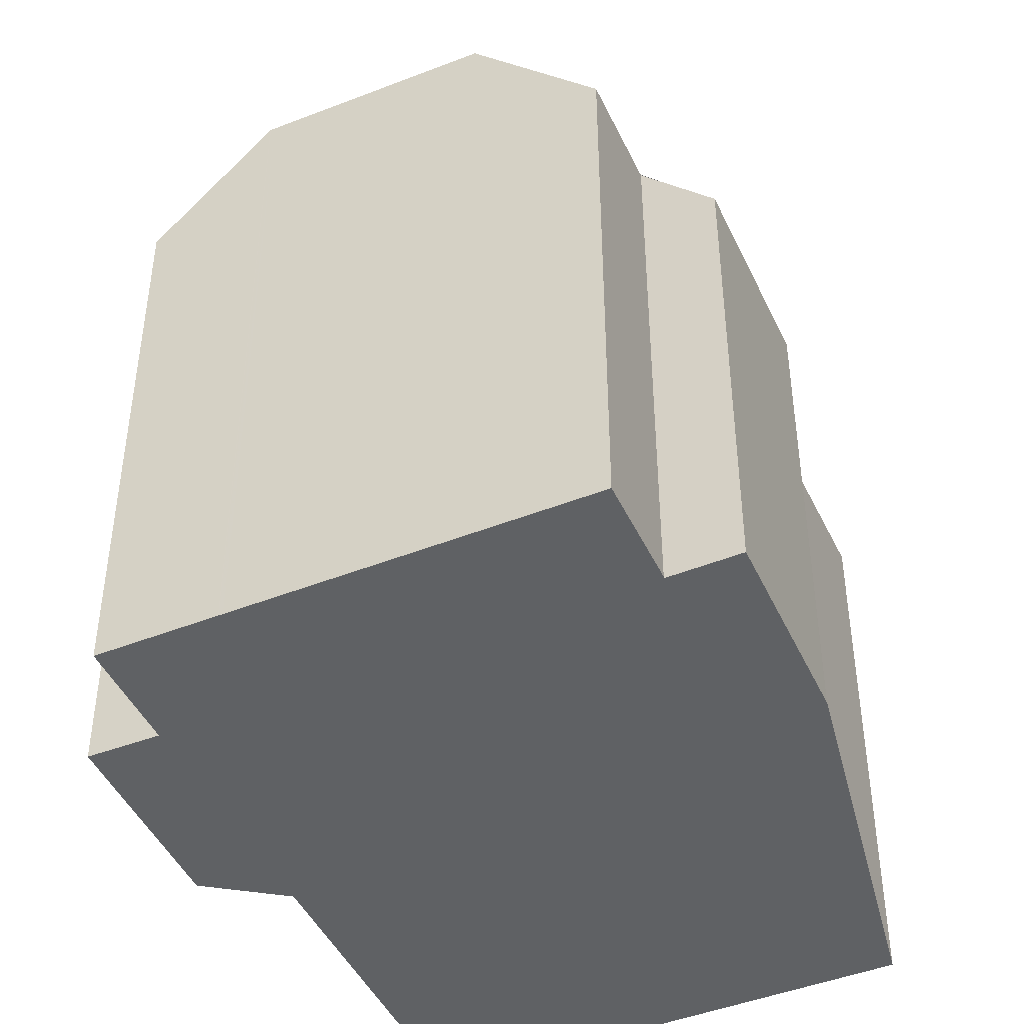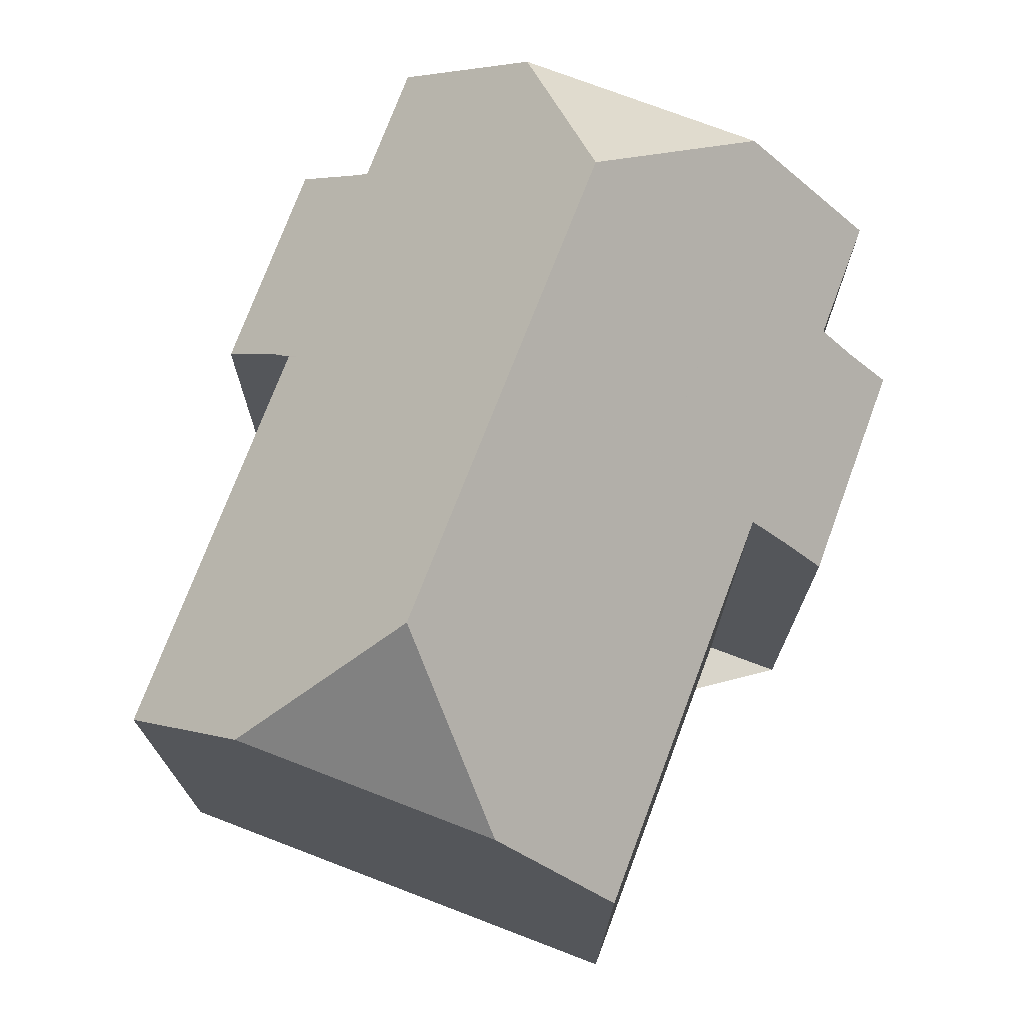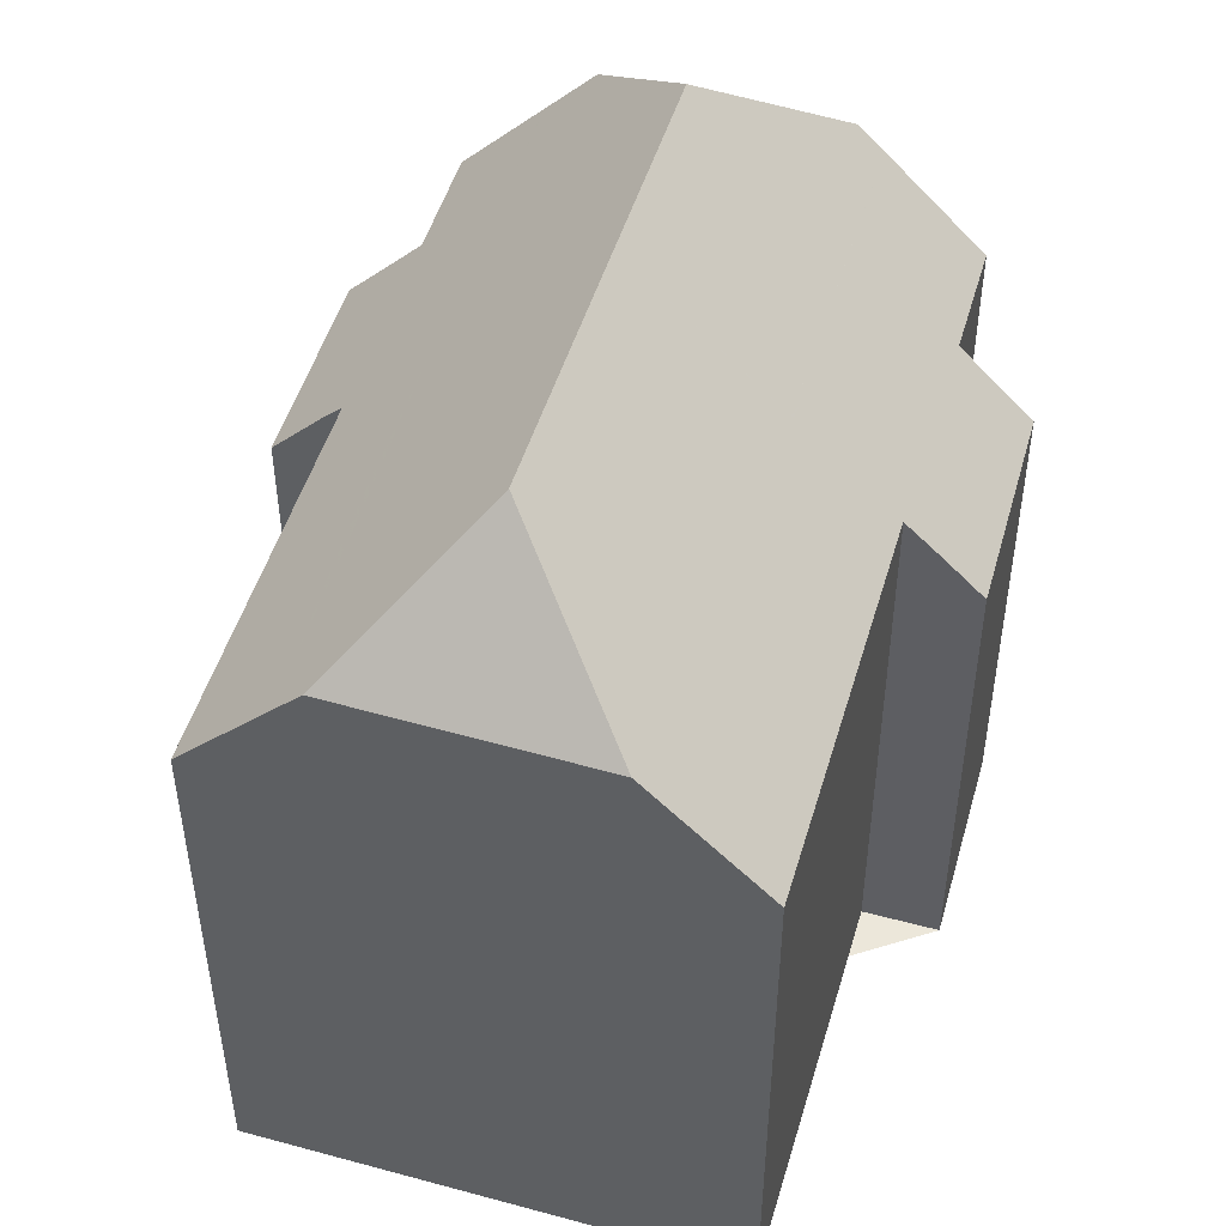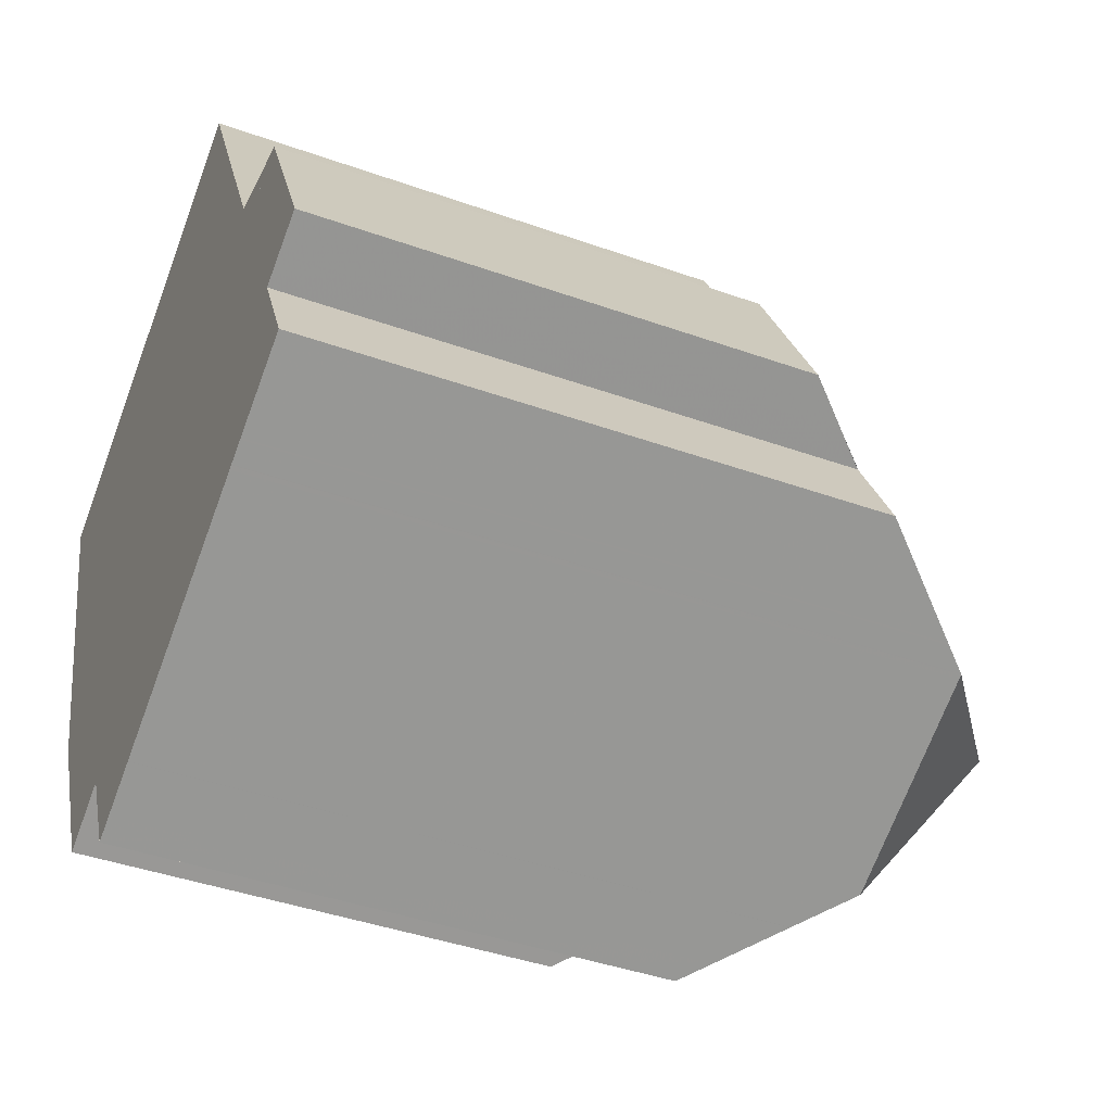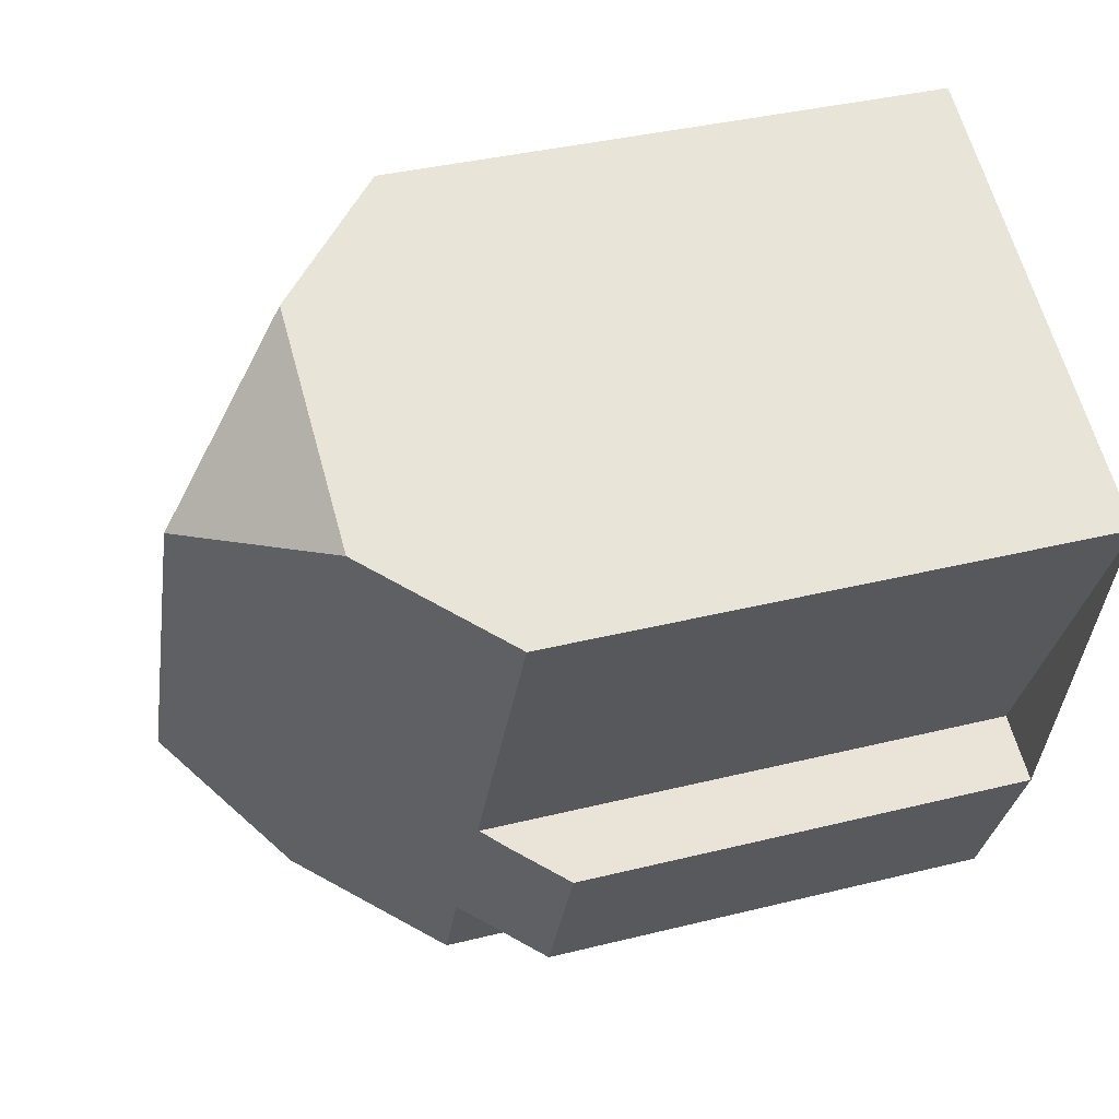
<metadata>
{"format":"obj","ext":"obj","renderer":"f3d","projection":"perspective","resolution":1024,"background":"white","views":[{"elev":-45.4,"azim":-3.1,"up":"+Z"},{"elev":74.6,"azim":173.4,"up":"+Z"},{"elev":50.6,"azim":169.1,"up":"+Z"},{"elev":-42.1,"azim":-113.2,"up":"+Y"},{"elev":35.8,"azim":71.7,"up":"+Y"}]}
</metadata>
<code>
v -665.7 -583.3 8.557
v -668.5 -588.6 8.463
v -667.5 -589.1 7.314
v -668.9 -591.9 7.233
v -669.9 -591.4 8.419
v -670.7 -593 8.38
v -672.3 -579.8 8.615
v -677.3 -589.5 8.659
v -676.5 -588 8.646
v -677.5 -587.5 7.553
v -676 -584.7 7.505
v -675 -585.2 8.646
v -669.8 -583.4 12.35
v -667.3 -582.4 10.45
v -667.8 -582.6 10.85
v -672.6 -591.6 10.81
v -673.1 -589.6 12.31
v -672.4 -592.1 10.47
v -672.5 -591.9 10.59
v -667.5 -582.5 10.64
v -667.3 -582.4 10.45
v -672.4 -592.1 10.47
v -669.8 -583.4 12.35
v -670.7 -580.7 10.39
v -675.6 -590.4 10.5
v -673.1 -589.6 12.31
v -669.8 -583.4 12.35
v -670.7 -580.7 10.39
v -670.6 -580.9 10.53
v -667.8 -582.6 10.85
v -672.6 -591.6 10.81
v -675.5 -590.4 10.5
v -670.6 -580.9 10.53
v -675.6 -590.4 10.49
v -673.1 -589.6 12.31
v -675.6 -590.4 10.5
v -667.5 -582.5 10.64
v -668.7 -582.1 10.74
v -673.7 -591.2 10.69
v -672.5 -591.9 10.59
v -675.2 -590.3 10.82
v -670.5 -581.4 10.88
v -670.5 -581.4 10.88
v -675.2 -590.3 10.82
v -676.9 -587.8 8.176
v -675.5 -584.9 8.128
v -675.9 -590.2 10.15
v -671 -580.5 9.987
v -668.2 -588.8 8.129
v -669.6 -591.6 8.08
v -670.9 -580.5 10.11
v -675.1 -588.6 10.13
v -675.9 -590.2 10.13
v -671.7 -583.6 10.86
v -672 -583.5 10.52
v -670.3 -584.3 12.35
v -668.9 -585.1 10.63
v -669.1 -585 10.84
v -670.3 -584.3 12.35
v -667.1 -586 8.509
v -672.3 -583.3 10.12
v -672.4 -583.2 10.03
v -673.7 -582.6 8.631
v -670.9 -581.4 10.53
v -670.6 -581.6 10.88
v -668.3 -582.8 11.19
v -670.3 -581.7 11.15
v -670.3 -581.7 11.15
v -668 -583 10.84
v -667.8 -583.1 10.64
v -668.3 -582.8 11.19
v -666 -584 8.545
v -671.4 -581.2 9.998
v -671.3 -581.2 10.11
v -672.6 -580.5 8.619
v -667.3 -582.5 10.49
v -667.3 -582.5 10.49
v -670.7 -580.7 10.43
v -670.7 -580.7 10.43
v -665.7 -583.3 8.557
v -671.1 -580.5 9.987
v -670.9 -580.6 10.11
v -672.3 -579.9 8.616
v -666.4 -583.8 8.957
v -667.5 -585.8 8.921
v -671 -592.8 8.798
v -666.1 -583.1 8.969
v -666 -583.1 8.97
v -676.1 -584.7 7.505
v -675.5 -585 8.128
v -673.3 -586.1 10.51
v -673 -586.2 10.85
v -671.7 -586.9 12.33
v -670.4 -587.6 10.82
v -670.3 -587.7 10.61
v -671.7 -586.9 12.33
v -668.8 -588.5 8.875
v -673.7 -585.9 10.08
v -673.7 -585.9 10.12
v -668.2 -588.8 8.129
v -667.5 -589.1 7.313
v -675.6 -585.3 8.133
v -676.2 -585 7.51
v -673.2 -586.5 10.84
v -673.5 -586.4 10.51
v -671.9 -587.2 12.32
v -670.4 -588 10.61
v -670.6 -587.9 10.82
v -671.9 -587.2 12.32
v -669 -588.8 8.869
v -673.9 -586.2 10.12
v -673.9 -586.2 10.08
v -668.3 -589.1 8.123
v -667.6 -589.5 7.304
v -676.2 -590.1 9.834
v -674.2 -586 9.764
v -674 -585.7 9.759
v -671.7 -581 9.679
v -671.3 -580.4 9.667
v -671.3 -580.3 9.667
v -672.7 -583.1 9.714
v -674.7 -585.7 9.126
v -676.8 -589.8 9.134
v -674.6 -585.4 9.126
v -671.8 -580.1 9.116
v -672.2 -580.8 9.117
v -671.8 -580.1 9.116
v -673.2 -582.8 9.121
v -675 -585.2 8.645
v -674.6 -585.4 9.126
v -674 -585.7 9.758
v -673.3 -586 10.51
v -673 -586.2 10.85
v -671.7 -586.9 12.33
v -670.4 -587.5 10.82
v -670.2 -587.6 10.61
v -671.7 -586.9 12.33
v -668.8 -588.4 8.876
v -673.7 -585.8 10.08
v -673.7 -585.8 10.12
v -668.4 -588.6 8.463
v -671.8 -592.4 9.681
v -669.8 -588.3 9.819
v -669.6 -588 9.831
v -668.3 -585.4 9.919
v -667.3 -583.3 9.989
v -669.6 -588 9.83
v -666.9 -582.7 10.01
v -666.9 -582.6 10.01
v -673 -586.2 10.85
v -673.3 -586 10.51
v -671.7 -586.9 12.33
v -670.8 -587.3 11.3
v -671.7 -586.9 12.33
v -673.7 -585.8 10.12
v -673.7 -585.8 10.08
v -674 -585.7 9.758
v -674.6 -585.4 9.126
v -675 -585.1 8.645
v -669.6 -588 9.831
v -670.2 -587.6 10.61
v -670.4 -587.5 10.82
v -668.8 -588.4 8.876
v -668.4 -588.6 8.463
v -669.7 -588.4 9.749
v -671.8 -592.4 9.678
v -668.2 -585.5 9.801
v -669.5 -588 9.756
v -669.5 -588 9.756
v -669.5 -588.1 9.755
v -667.1 -583.4 9.837
v -666.8 -582.8 9.849
v -666.8 -582.7 9.85
v -674.8 -588.9 10.5
v -674.5 -589 10.83
v -673.3 -589.6 12.16
v -671.9 -590.4 10.81
v -671.7 -590.5 10.59
v -673.1 -589.8 12.16
v -671 -590.8 9.734
v -671 -590.9 9.705
v -675.1 -588.7 10.13
v -675.4 -588.5 9.807
v -675.1 -588.7 10.13
v -670.2 -591.2 8.825
v -669.9 -591.4 8.418
v -673.1 -589.8 12.16
v -673.3 -589.6 12.16
v -676.5 -588 8.646
v -676 -588.2 9.131
v -675.6 -590.4 10.49
v -675.6 -590.4 10.51
v -671.8 -592.4 9.682
v -671.8 -592.4 9.678
v -675.9 -590.2 10.15
v -676.2 -590.1 9.833
v -675.9 -590.2 10.13
v -671 -592.8 8.798
v -670.7 -593 8.381
v -672.5 -592 10.48
v -672.5 -592 10.48
v -675.4 -590.5 10.51
v -675.6 -590.4 10.51
v -677.3 -589.5 8.659
v -676.8 -589.7 9.134
v -665.7 -583.3 8.557
v -665.7 -583.3 8.557
v -665.7 -583.3 0
v -665.7 -583.3 0
v -668.2 -588.8 8.129
v -668.5 -588.6 8.463
v -668.5 -588.6 0
v -668.2 -588.8 0
v -667.5 -589.1 7.313
v -667.5 -589.1 7.314
v -667.5 -589.1 0
v -667.5 -589.1 0
v -669.6 -591.6 8.08
v -668.9 -591.9 7.233
v -668.9 -591.9 0
v -669.6 -591.6 0
v -669.9 -591.4 8.418
v -669.9 -591.4 8.419
v -669.9 -591.4 0
v -669.9 -591.4 0
v -671 -592.8 8.798
v -670.7 -593 8.38
v -670.7 -593 0
v -671 -592.8 0
v -671.8 -580.1 9.116
v -672.3 -579.8 8.615
v -672.3 -579.8 0
v -671.8 -580.1 0
v -677.3 -589.5 8.659
v -677.3 -589.5 8.659
v -677.3 -589.5 0
v -677.3 -589.5 0
v -676.9 -587.8 8.176
v -676.5 -588 8.646
v -676.5 -588 0
v -676.9 -587.8 0
v -676.2 -585 7.51
v -677.5 -587.5 7.553
v -677.5 -587.5 0
v -676.2 -585 0
v -675.5 -584.9 8.128
v -676 -584.7 7.505
v -676 -584.7 0
v -675.5 -584.9 0
v -675 -585.2 8.645
v -675 -585.2 8.646
v -675 -585.2 0
v -675 -585.2 0
v -666.9 -582.6 10.01
v -667.3 -582.4 10.45
v -667.3 -582.4 0
v -666.9 -582.6 0
v -675.5 -590.4 10.5
v -672.4 -592.1 10.47
v -672.4 -592.1 0
v -675.5 -590.4 0
v -667.3 -582.4 10.45
v -670.7 -580.7 10.39
v -670.7 -580.7 0
v -667.3 -582.4 0
v -675.6 -590.4 10.5
v -675.5 -590.4 10.5
v -675.5 -590.4 0
v -675.6 -590.4 0
v -675.9 -590.2 10.15
v -675.6 -590.4 10.49
v -675.6 -590.4 0
v -675.9 -590.2 1.776e-15
v -675.6 -590.4 10.49
v -675.6 -590.4 10.5
v -675.6 -590.4 0
v -675.6 -590.4 0
v -677.5 -587.5 7.553
v -676.9 -587.8 8.176
v -676.9 -587.8 0
v -677.5 -587.5 0
v -675 -585.2 8.646
v -675.5 -584.9 8.128
v -675.5 -584.9 0
v -675 -585.2 0
v -675.9 -590.2 10.13
v -675.9 -590.2 10.15
v -675.9 -590.2 1.776e-15
v -675.9 -590.2 0
v -670.9 -580.5 10.11
v -671 -580.5 9.987
v -671 -580.5 0
v -670.9 -580.5 1.776e-15
v -667.5 -589.1 7.314
v -668.2 -588.8 8.129
v -668.2 -588.8 0
v -667.5 -589.1 0
v -669.9 -591.4 8.419
v -669.6 -591.6 8.08
v -669.6 -591.6 0
v -669.9 -591.4 0
v -670.7 -580.7 10.39
v -670.9 -580.5 10.11
v -670.9 -580.5 1.776e-15
v -670.7 -580.7 0
v -676.2 -590.1 9.834
v -675.9 -590.2 10.13
v -675.9 -590.2 0
v -676.2 -590.1 0
v -668.4 -588.6 8.463
v -667.1 -586 8.509
v -667.1 -586 0
v -668.4 -588.6 -1.776e-15
v -672.6 -580.5 8.619
v -673.7 -582.6 8.631
v -673.7 -582.6 0
v -672.6 -580.5 0
v -667.1 -586 8.509
v -666 -584 8.545
v -666 -584 -1.776e-15
v -667.1 -586 0
v -672.3 -579.9 8.616
v -672.6 -580.5 8.619
v -672.6 -580.5 0
v -672.3 -579.9 0
v -666 -584 8.545
v -665.7 -583.3 8.557
v -665.7 -583.3 0
v -666 -584 -1.776e-15
v -672.3 -579.8 8.615
v -672.3 -579.9 8.616
v -672.3 -579.9 0
v -672.3 -579.8 0
v -671.8 -592.4 9.678
v -671 -592.8 8.798
v -671 -592.8 0
v -671.8 -592.4 0
v -665.7 -583.3 8.557
v -666 -583.1 8.97
v -666 -583.1 1.776e-15
v -665.7 -583.3 0
v -676 -584.7 7.505
v -676.1 -584.7 7.505
v -676.1 -584.7 0
v -676 -584.7 0
v -667.6 -589.5 7.304
v -667.5 -589.1 7.313
v -667.5 -589.1 0
v -667.6 -589.5 0
v -676.1 -584.7 7.505
v -676.2 -585 7.51
v -676.2 -585 0
v -676.1 -584.7 0
v -668.9 -591.9 7.233
v -667.6 -589.5 7.304
v -667.6 -589.5 0
v -668.9 -591.9 0
v -676.8 -589.8 9.134
v -676.2 -590.1 9.834
v -676.2 -590.1 0
v -676.8 -589.8 1.776e-15
v -671 -580.5 9.987
v -671.3 -580.3 9.667
v -671.3 -580.3 0
v -671 -580.5 0
v -677.3 -589.5 8.659
v -676.8 -589.8 9.134
v -676.8 -589.8 1.776e-15
v -677.3 -589.5 0
v -671.3 -580.3 9.667
v -671.8 -580.1 9.116
v -671.8 -580.1 0
v -671.3 -580.3 0
v -675 -585.1 8.645
v -675 -585.2 8.645
v -675 -585.2 0
v -675 -585.1 0
v -668.4 -588.6 8.463
v -668.4 -588.6 8.463
v -668.4 -588.6 -1.776e-15
v -668.4 -588.6 0
v -672.4 -592.1 10.47
v -671.8 -592.4 9.681
v -671.8 -592.4 0
v -672.4 -592.1 0
v -666.8 -582.7 9.85
v -666.9 -582.6 10.01
v -666.9 -582.6 0
v -666.8 -582.7 0
v -673.7 -582.6 8.631
v -675 -585.1 8.645
v -675 -585.1 0
v -673.7 -582.6 0
v -668.5 -588.6 8.463
v -668.4 -588.6 8.463
v -668.4 -588.6 0
v -668.5 -588.6 0
v -671.8 -592.4 9.681
v -671.8 -592.4 9.678
v -671.8 -592.4 0
v -671.8 -592.4 0
v -666 -583.1 8.97
v -666.8 -582.7 9.85
v -666.8 -582.7 0
v -666 -583.1 1.776e-15
v -670.7 -593 8.381
v -669.9 -591.4 8.418
v -669.9 -591.4 0
v -670.7 -593 1.776e-15
v -676.5 -588 8.646
v -676.5 -588 8.646
v -676.5 -588 0
v -676.5 -588 0
v -670.7 -593 8.38
v -670.7 -593 8.381
v -670.7 -593 1.776e-15
v -670.7 -593 0
v -676.5 -588 8.646
v -677.3 -589.5 8.659
v -677.3 -589.5 0
v -676.5 -588 0
v -672.3 -579.8 0
v -665.7 -583.3 0
v -668.5 -588.6 0
v -667.5 -589.1 0
v -668.9 -591.9 0
v -669.9 -591.4 0
v -670.7 -593 0
v -677.3 -589.5 0
v -676.5 -588 0
v -677.5 -587.5 0
v -676 -584.7 0
v -675 -585.2 0
f 43 29 38
f 203 44 39 202
f 70 57 58 69
f 69 58 59 13 71
f 167 145 146 171
f 74 61 62 73
f 78 24 21 77
f 202 39 40 201
f 68 27 56 54 65
f 37 30 38
f 39 31 40
f 65 54 55 64
f 67 43 38 30 66
f 188 26 187
f 103 89 90 102
f 118 73 62 121
f 113 100 101 114
f 64 55 61 74
f 195 47 53 197
f 105 91 92 104
f 104 92 93 106
f 108 94 95 107
f 109 96 94 108
f 165 143 147 170
f 112 98 99 111
f 111 99 91 105
f 117 98 112 116
f 64 33 42 65
f 66 23 67
f 65 42 68
f 69 15 20 70
f 71 15 69
f 171 146 148 172
f 82 74 73 81
f 79 33 64 74 82
f 119 81 73 118
f 77 37 38 29 78
f 172 148 149 173
f 81 48 51 82
f 82 51 28 79
f 120 48 81 119
f 84 72 60 85
f 110 97 100 113
f 87 80 72 84
f 88 1 80 87
f 89 11 46 90
f 133 92 91 132
f 134 93 92 133
f 162 135 136 161
f 153 135 162
f 169 160 144 168
f 140 99 98 139
f 132 91 99 140
f 139 98 117 131
f 163 138 141 164
f 100 49 3 101
f 102 45 10 103
f 192 36 34 191
f 176 41 175
f 178 19 16 177
f 177 16 179
f 194 166 142 193
f 111 52 112
f 191 34 47 195
f 197 53 115 196
f 199 6 86 198
f 114 4 50 113
f 205 123 8 204
f 122 102 90 124
f 126 75 83 125
f 125 83 7 127
f 130 124 90 46 12 129
f 128 63 75 126
f 196 115 123 205
f 124 117 116 122
f 125 119 118 126
f 127 120 119 125
f 131 117 124 130
f 126 118 121 128
f 159 63 128 158
f 158 128 121 157
f 151 55 54 150
f 150 54 56 152
f 135 58 57 136
f 154 59 58 135 153
f 168 144 145 167
f 156 62 61 155
f 155 61 55 151
f 157 121 62 156
f 138 85 60 141
f 193 142 18 200
f 144 136 57 145
f 145 57 70 146
f 143 107 95 147
f 146 70 20 76 148
f 148 76 14 149
f 161 136 144 160
f 150 133 132 151
f 152 134 133 150
f 153 137 154
f 155 140 139 156
f 151 132 140 155
f 156 139 131 157
f 158 130 129 159
f 157 131 130 158
f 160 147 95 161
f 161 95 94 162
f 162 94 96 137 153
f 170 147 160 169
f 164 2 49 100 97 163
f 198 86 166 194
f 167 85 138 168
f 169 163 97 170
f 171 84 85 167
f 170 97 110 165
f 172 87 84 171
f 173 88 87 172
f 168 138 163 169
f 174 105 104 175
f 175 104 106 35 176
f 177 108 107 178
f 179 17 109 108 177
f 180 143 165 181
f 182 52 111 105 174
f 183 116 112 52 184
f 185 110 113 50 5 186
f 178 107 143 180
f 187 31 39 44 188
f 181 165 110 185
f 189 9 45 102 122 190
f 190 122 116 183
f 184 52 182
f 191 174 175 41 192
f 193 180 181 194
f 195 182 174 191
f 196 183 184 197
f 198 185 186 199
f 200 19 178 180 193
f 194 181 185 198
f 201 22 32 202
f 202 32 25 203
f 204 189 190 205
f 205 190 183 196
f 197 184 182 195
f 207 208 209 206
f 211 212 213 210
f 215 216 217 214
f 219 220 221 218
f 223 224 225 222
f 227 228 229 226
f 231 232 233 230
f 235 236 237 234
f 239 240 241 238
f 243 244 245 242
f 247 248 249 246
f 251 252 253 250
f 255 256 257 254
f 259 260 261 258
f 263 264 265 262
f 267 268 269 266
f 271 272 273 270
f 275 276 277 274
f 279 280 281 278
f 283 284 285 282
f 287 288 289 286
f 291 292 293 290
f 295 296 297 294
f 299 300 301 298
f 303 304 305 302
f 307 308 309 306
f 311 312 313 310
f 315 316 317 314
f 319 320 321 318
f 323 324 325 322
f 327 328 329 326
f 331 332 333 330
f 335 336 337 334
f 339 340 341 338
f 343 344 345 342
f 347 348 349 346
f 351 352 353 350
f 355 356 357 354
f 359 360 361 358
f 363 364 365 362
f 367 368 369 366
f 371 372 373 370
f 375 376 377 374
f 379 380 381 378
f 383 384 385 382
f 387 388 389 386
f 391 392 393 390
f 395 396 397 394
f 399 400 401 398
f 403 404 405 402
f 407 408 409 406
f 411 412 413 410
f 415 416 417 414
f 419 420 421 418
f 423 424 425 426 427 428 429 430 431 432 433 422

</code>
